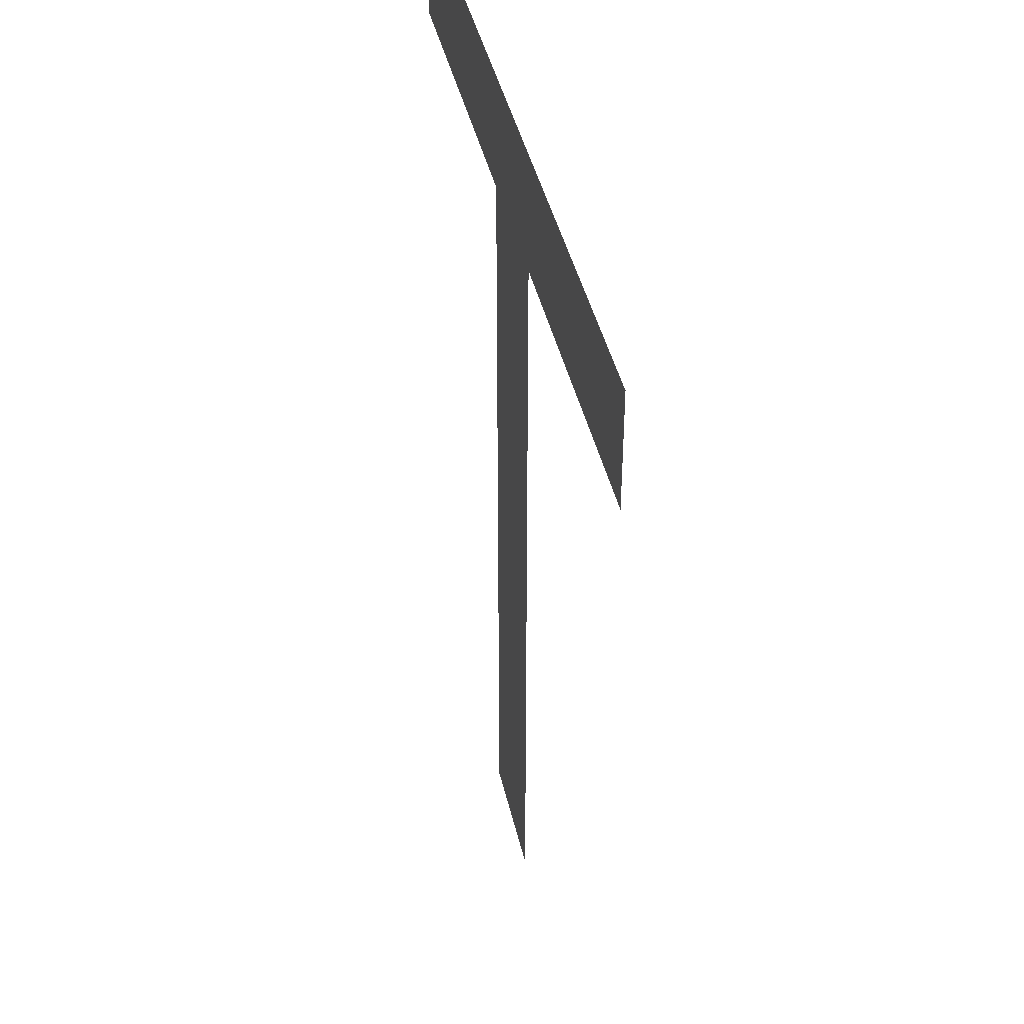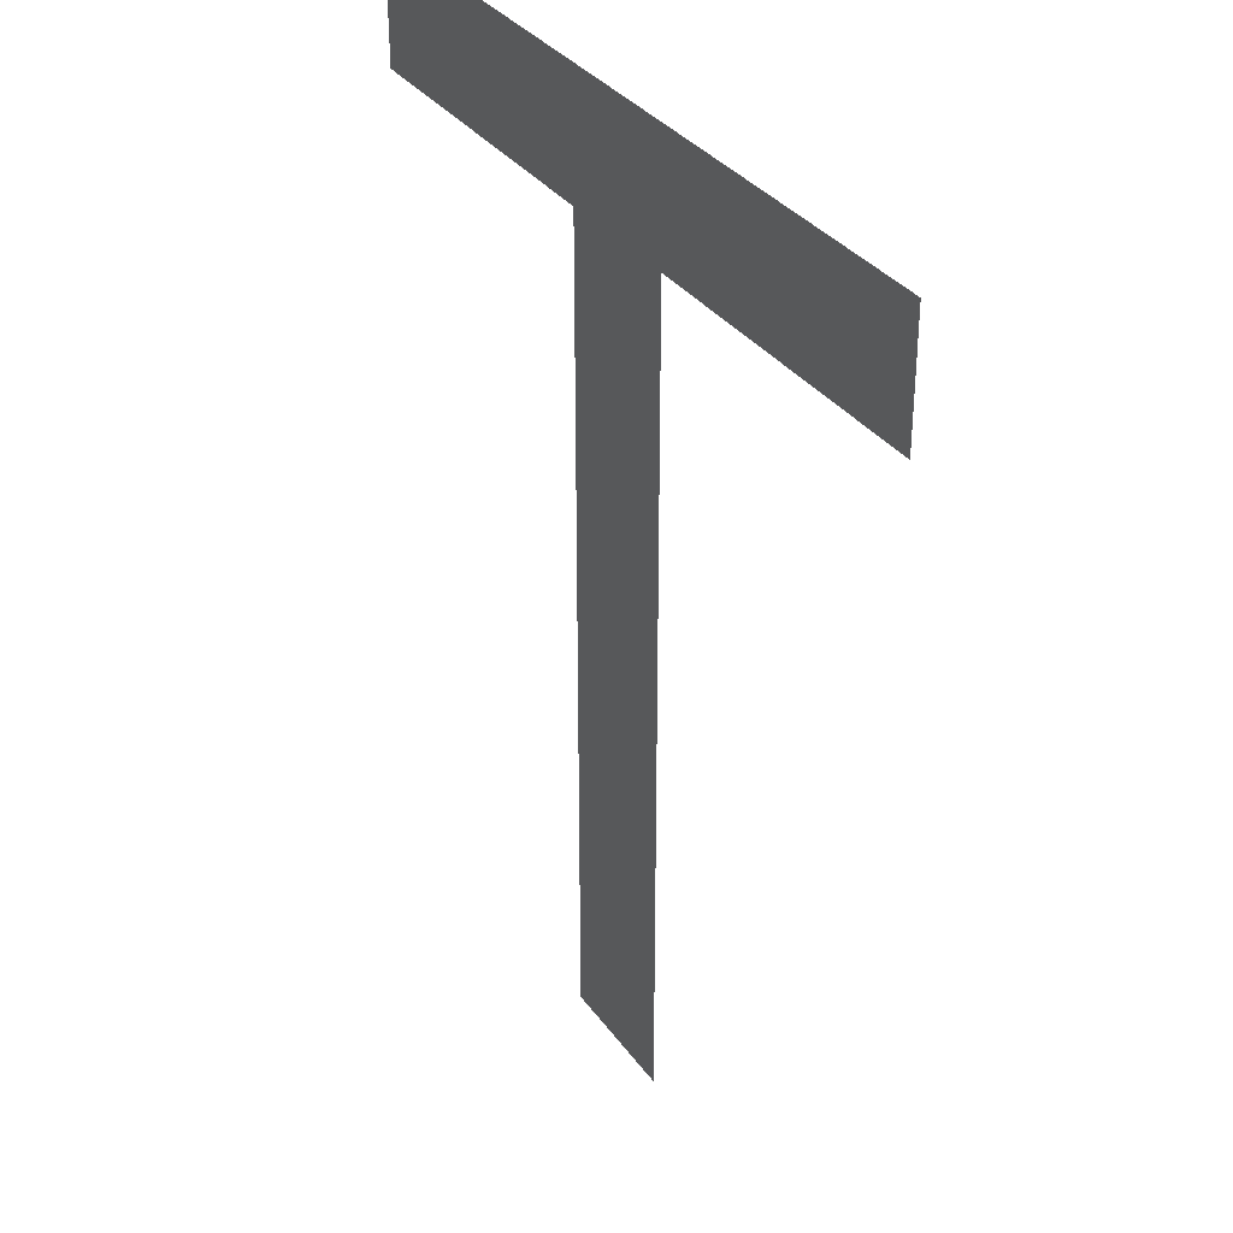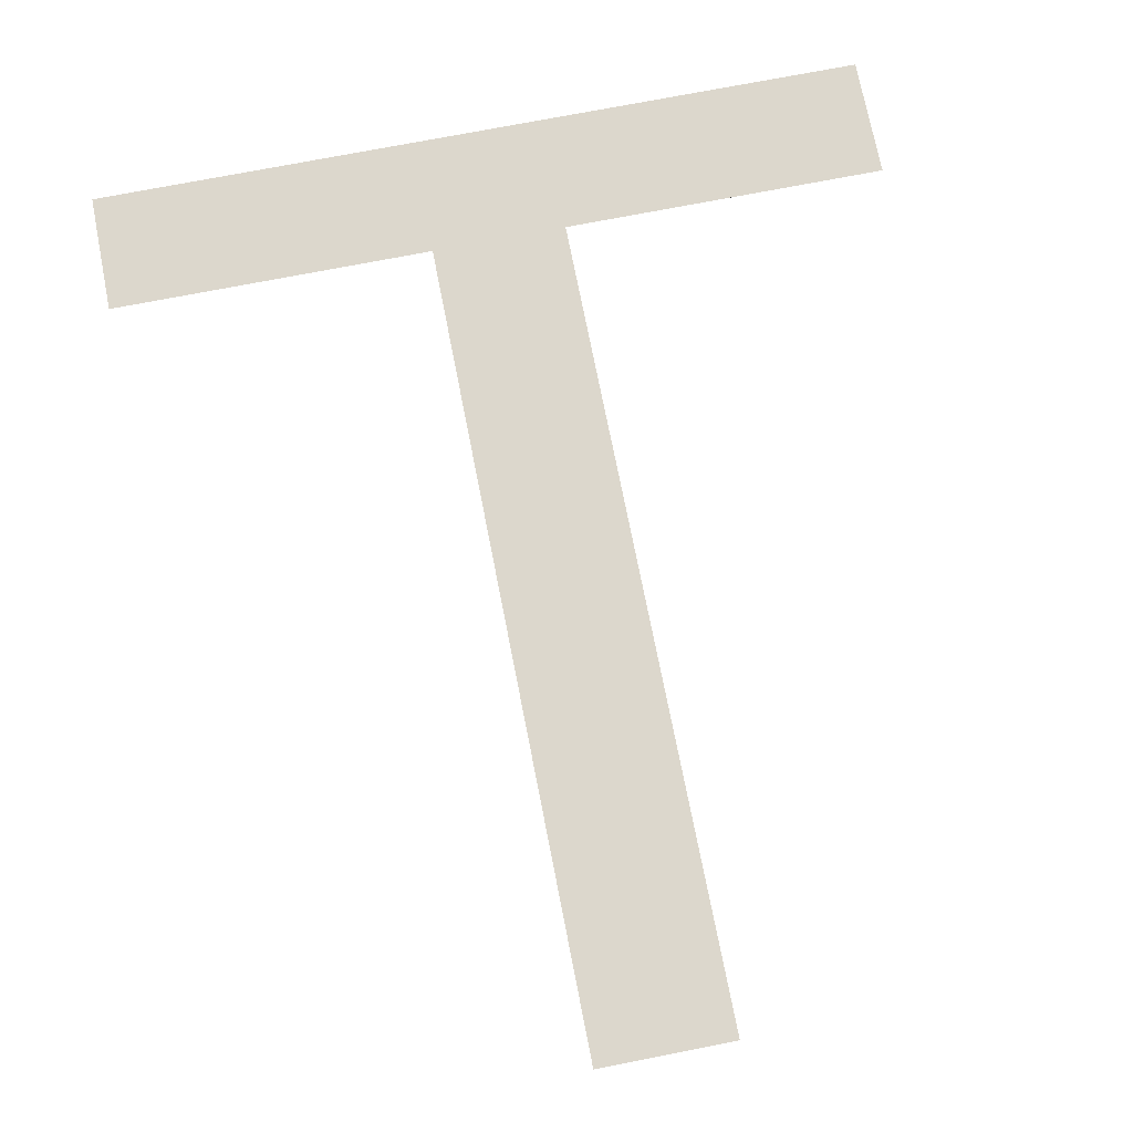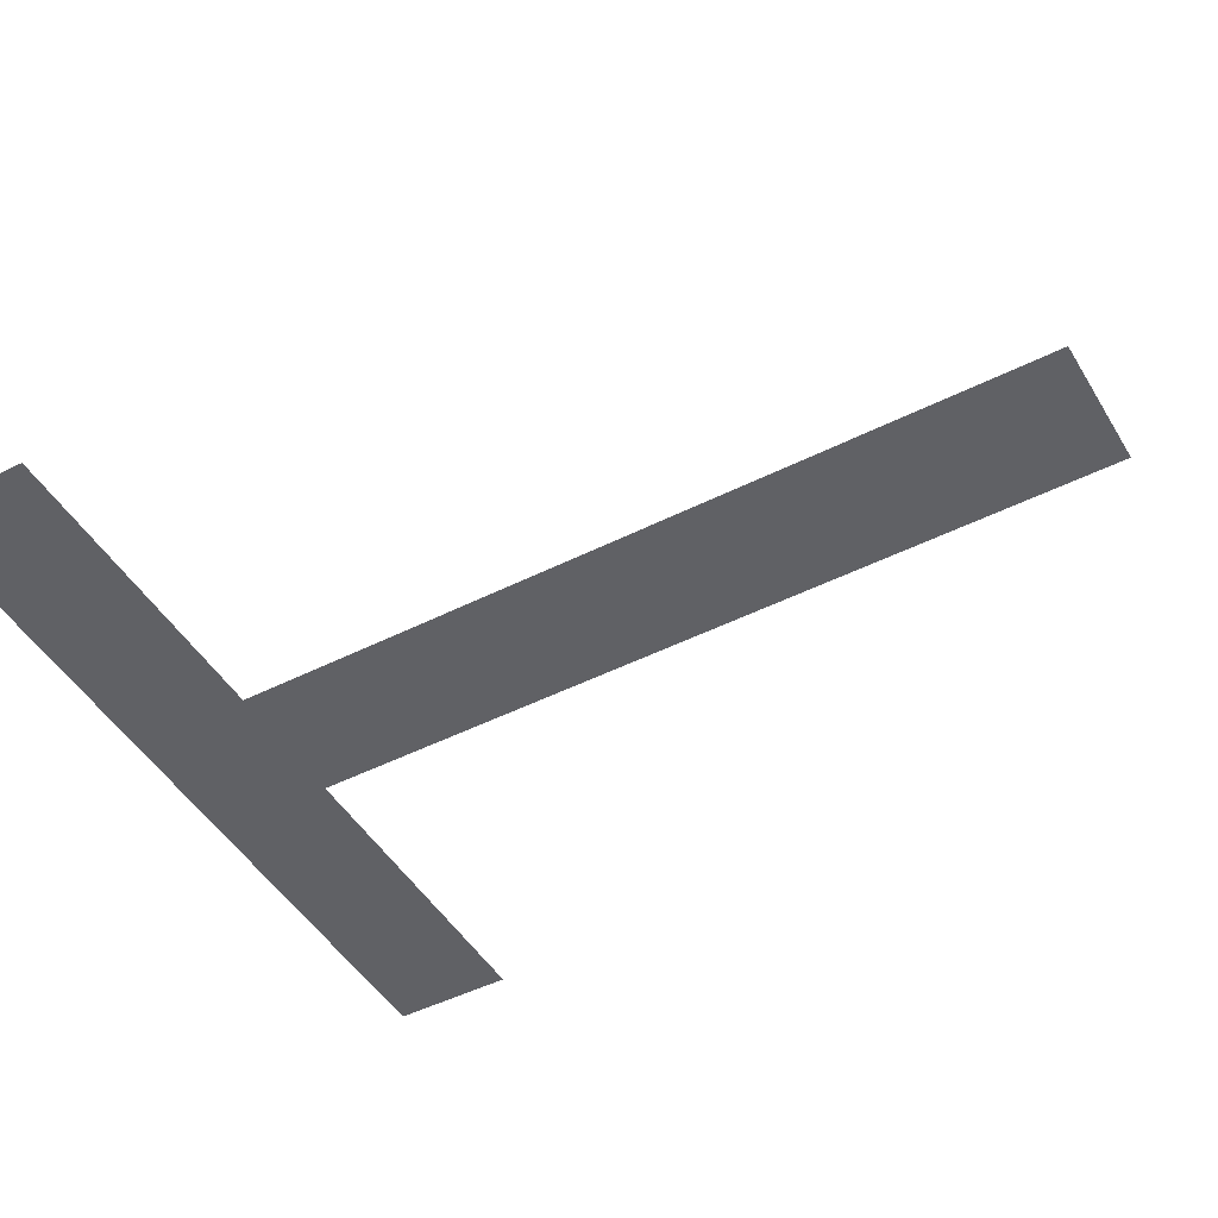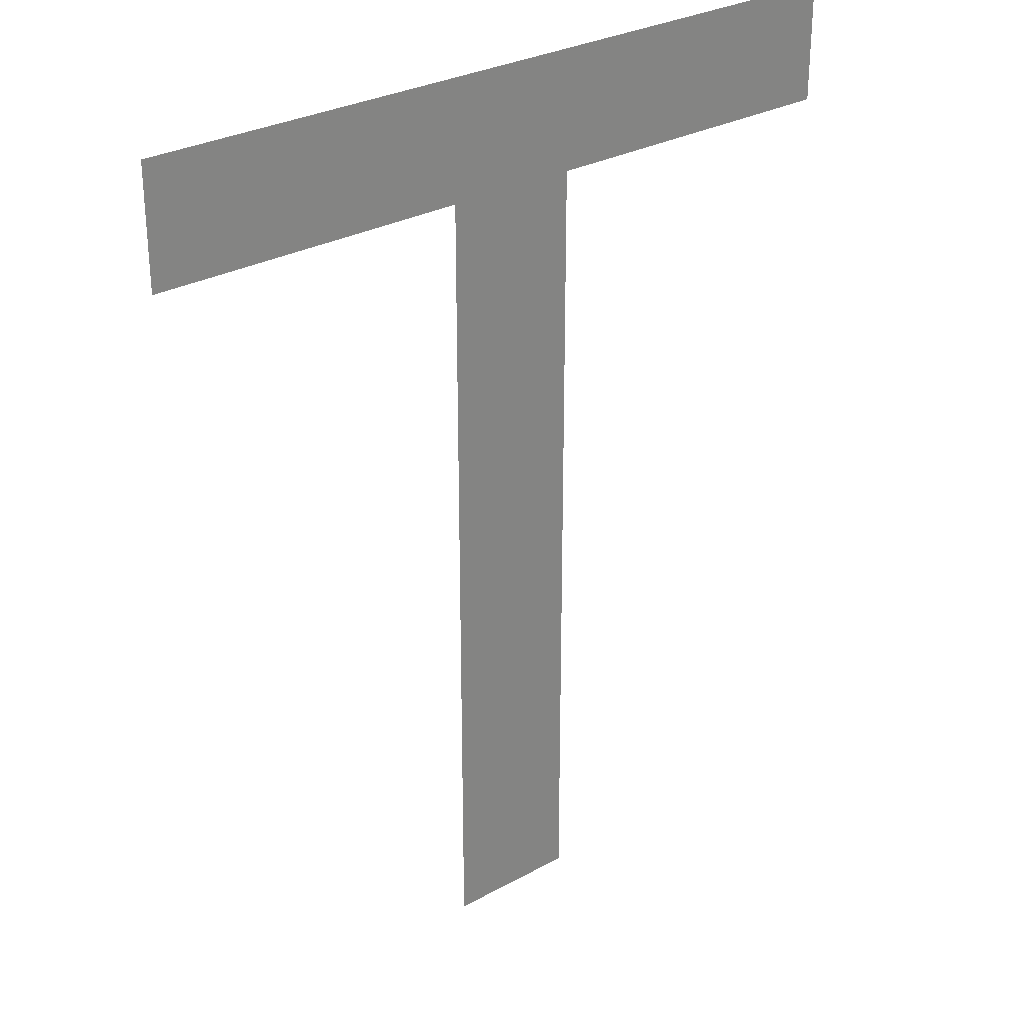
<metadata>
{"format":"obj","ext":"obj","renderer":"f3d","projection":"perspective","resolution":1024,"background":"white","views":[{"elev":42.1,"azim":-102.6,"up":"+Y"},{"elev":33.3,"azim":59.9,"up":"+Y"},{"elev":72.8,"azim":-11.1,"up":"+Z"},{"elev":-47.4,"azim":-60.3,"up":"+Z"},{"elev":29.2,"azim":140.8,"up":"+Y"}]}
</metadata>
<code>
o Text_Text.017
v 0.017 0.594 0
v 0.587 0.682 0
v 0.017 0.682 0
v 0.587 0.594 0
v 0.253 0.594 0
v 0.253 0 0
v 0.351 0.594 0
v 0.351 0 0
f 1 2 3
f 1 4 2
f 5 4 1
f 6 7 5
f 7 4 5
f 6 8 7

</code>
